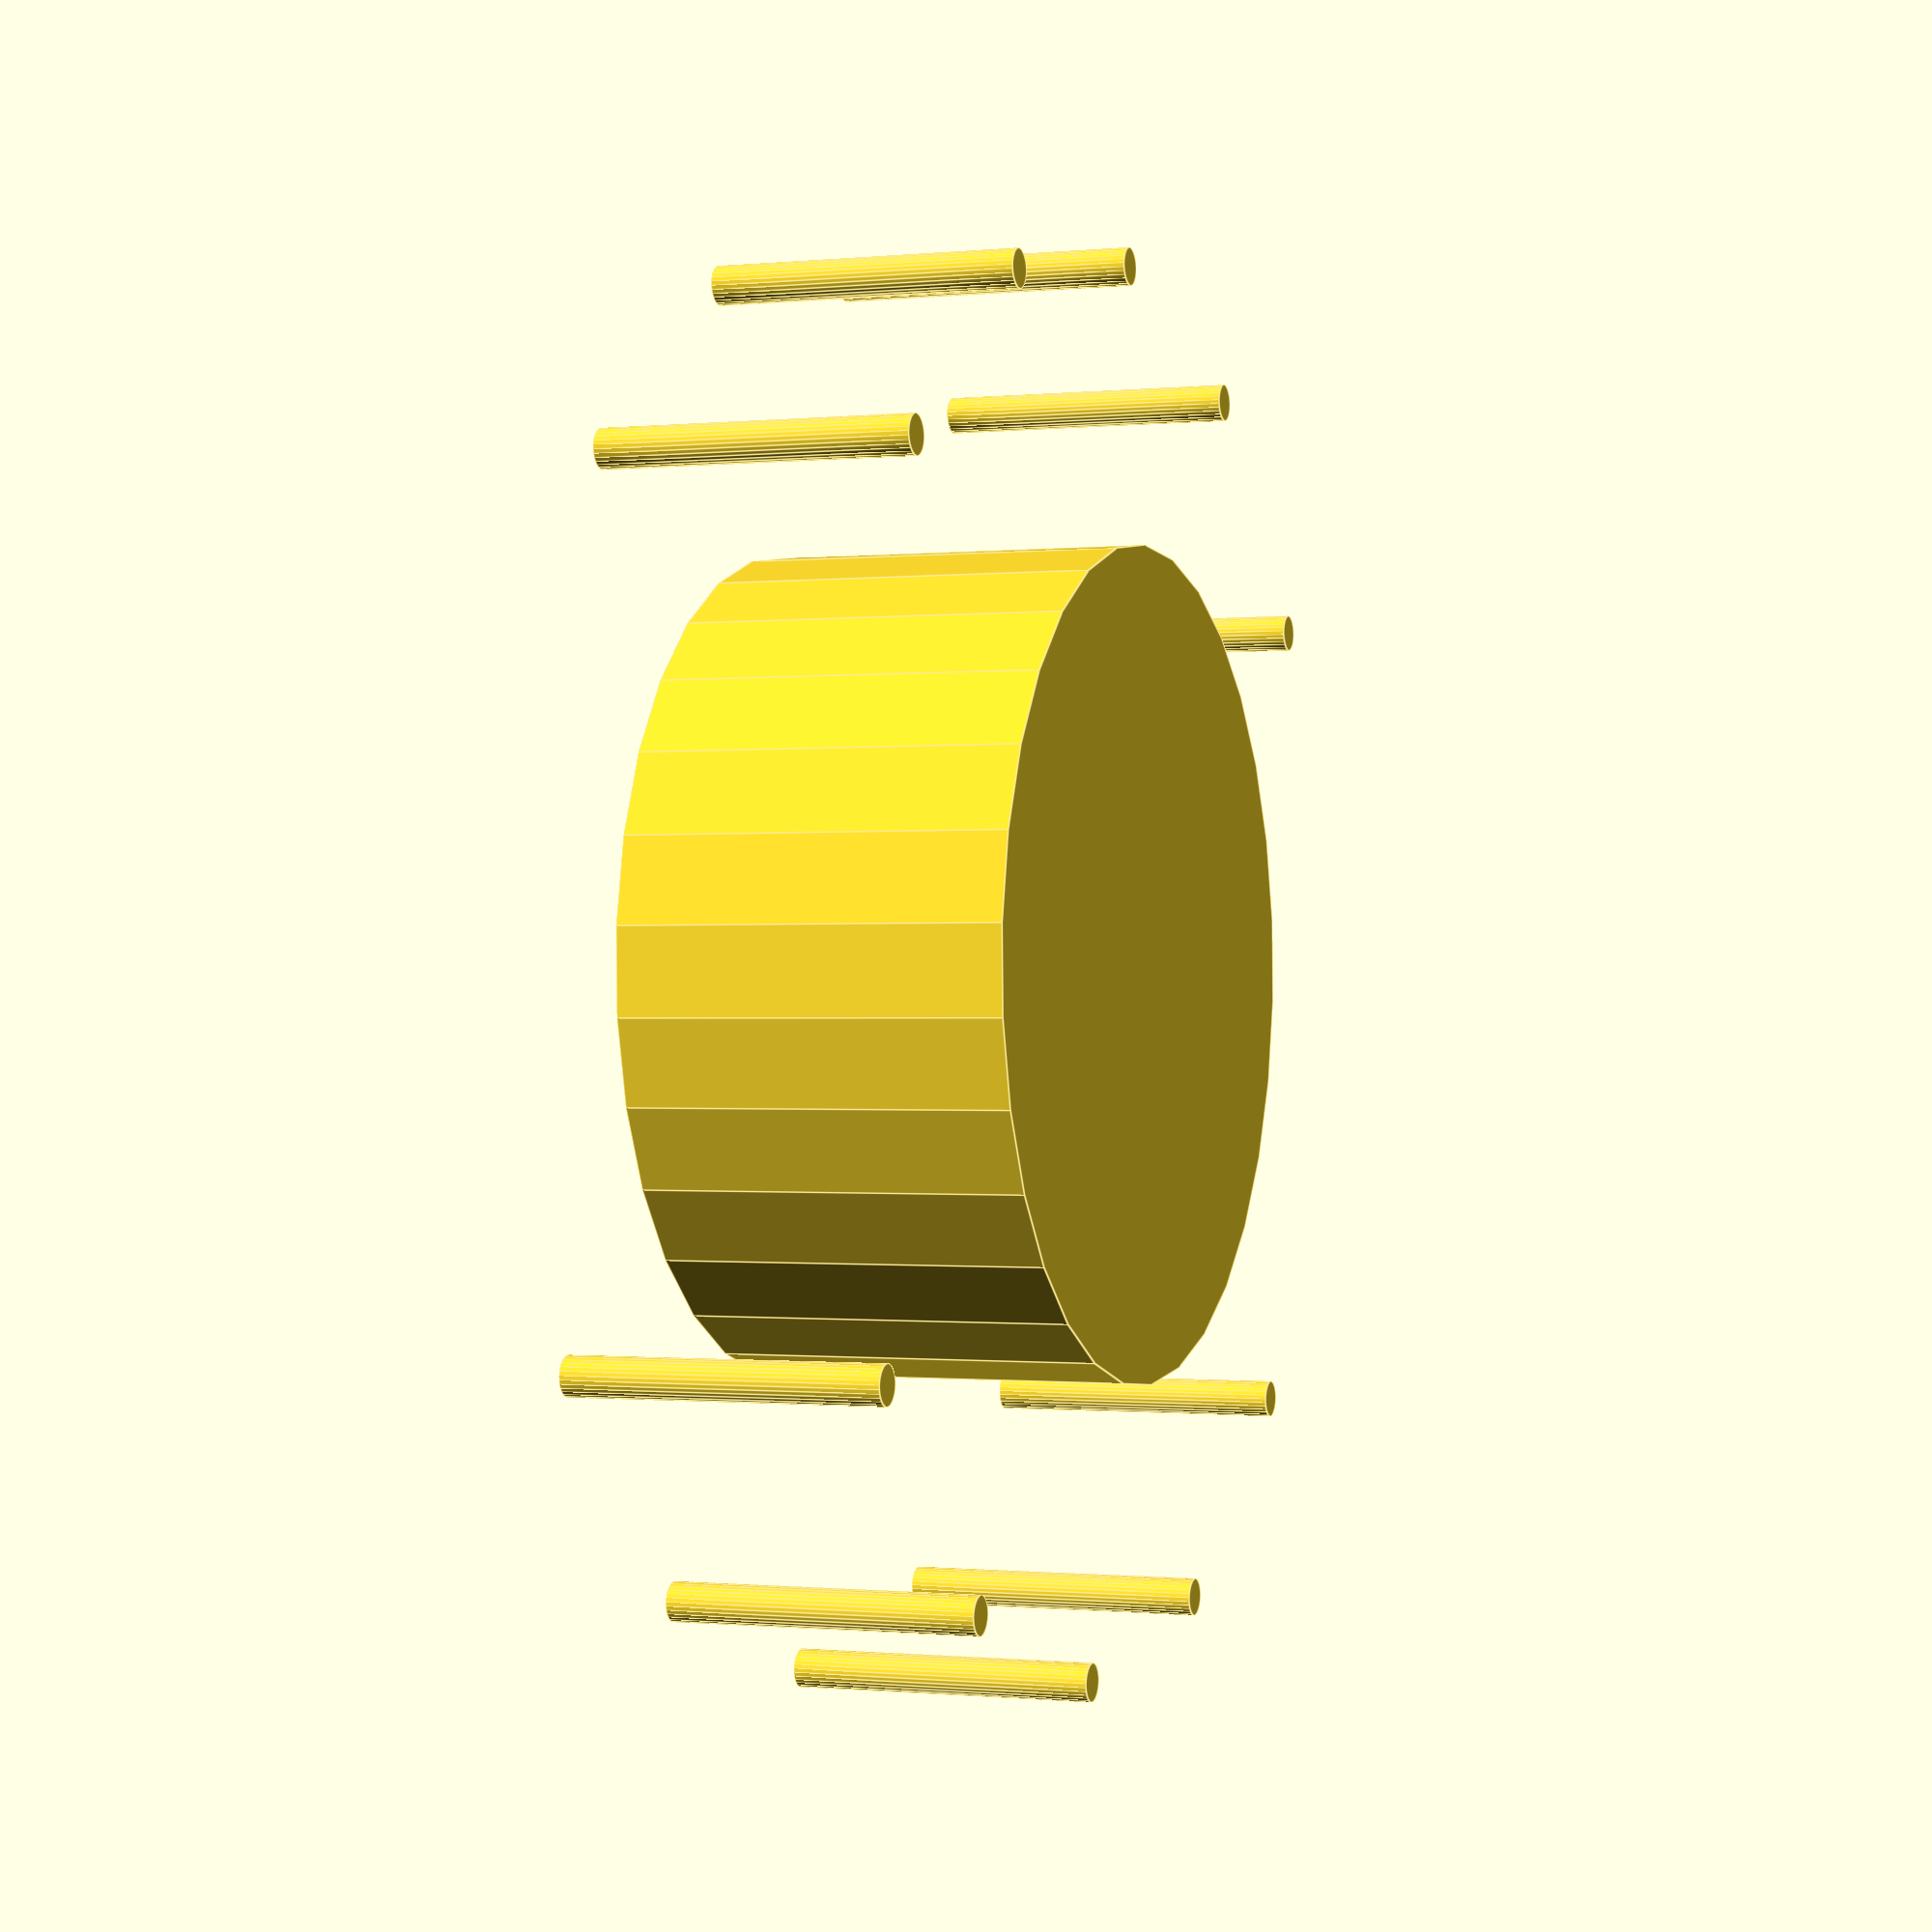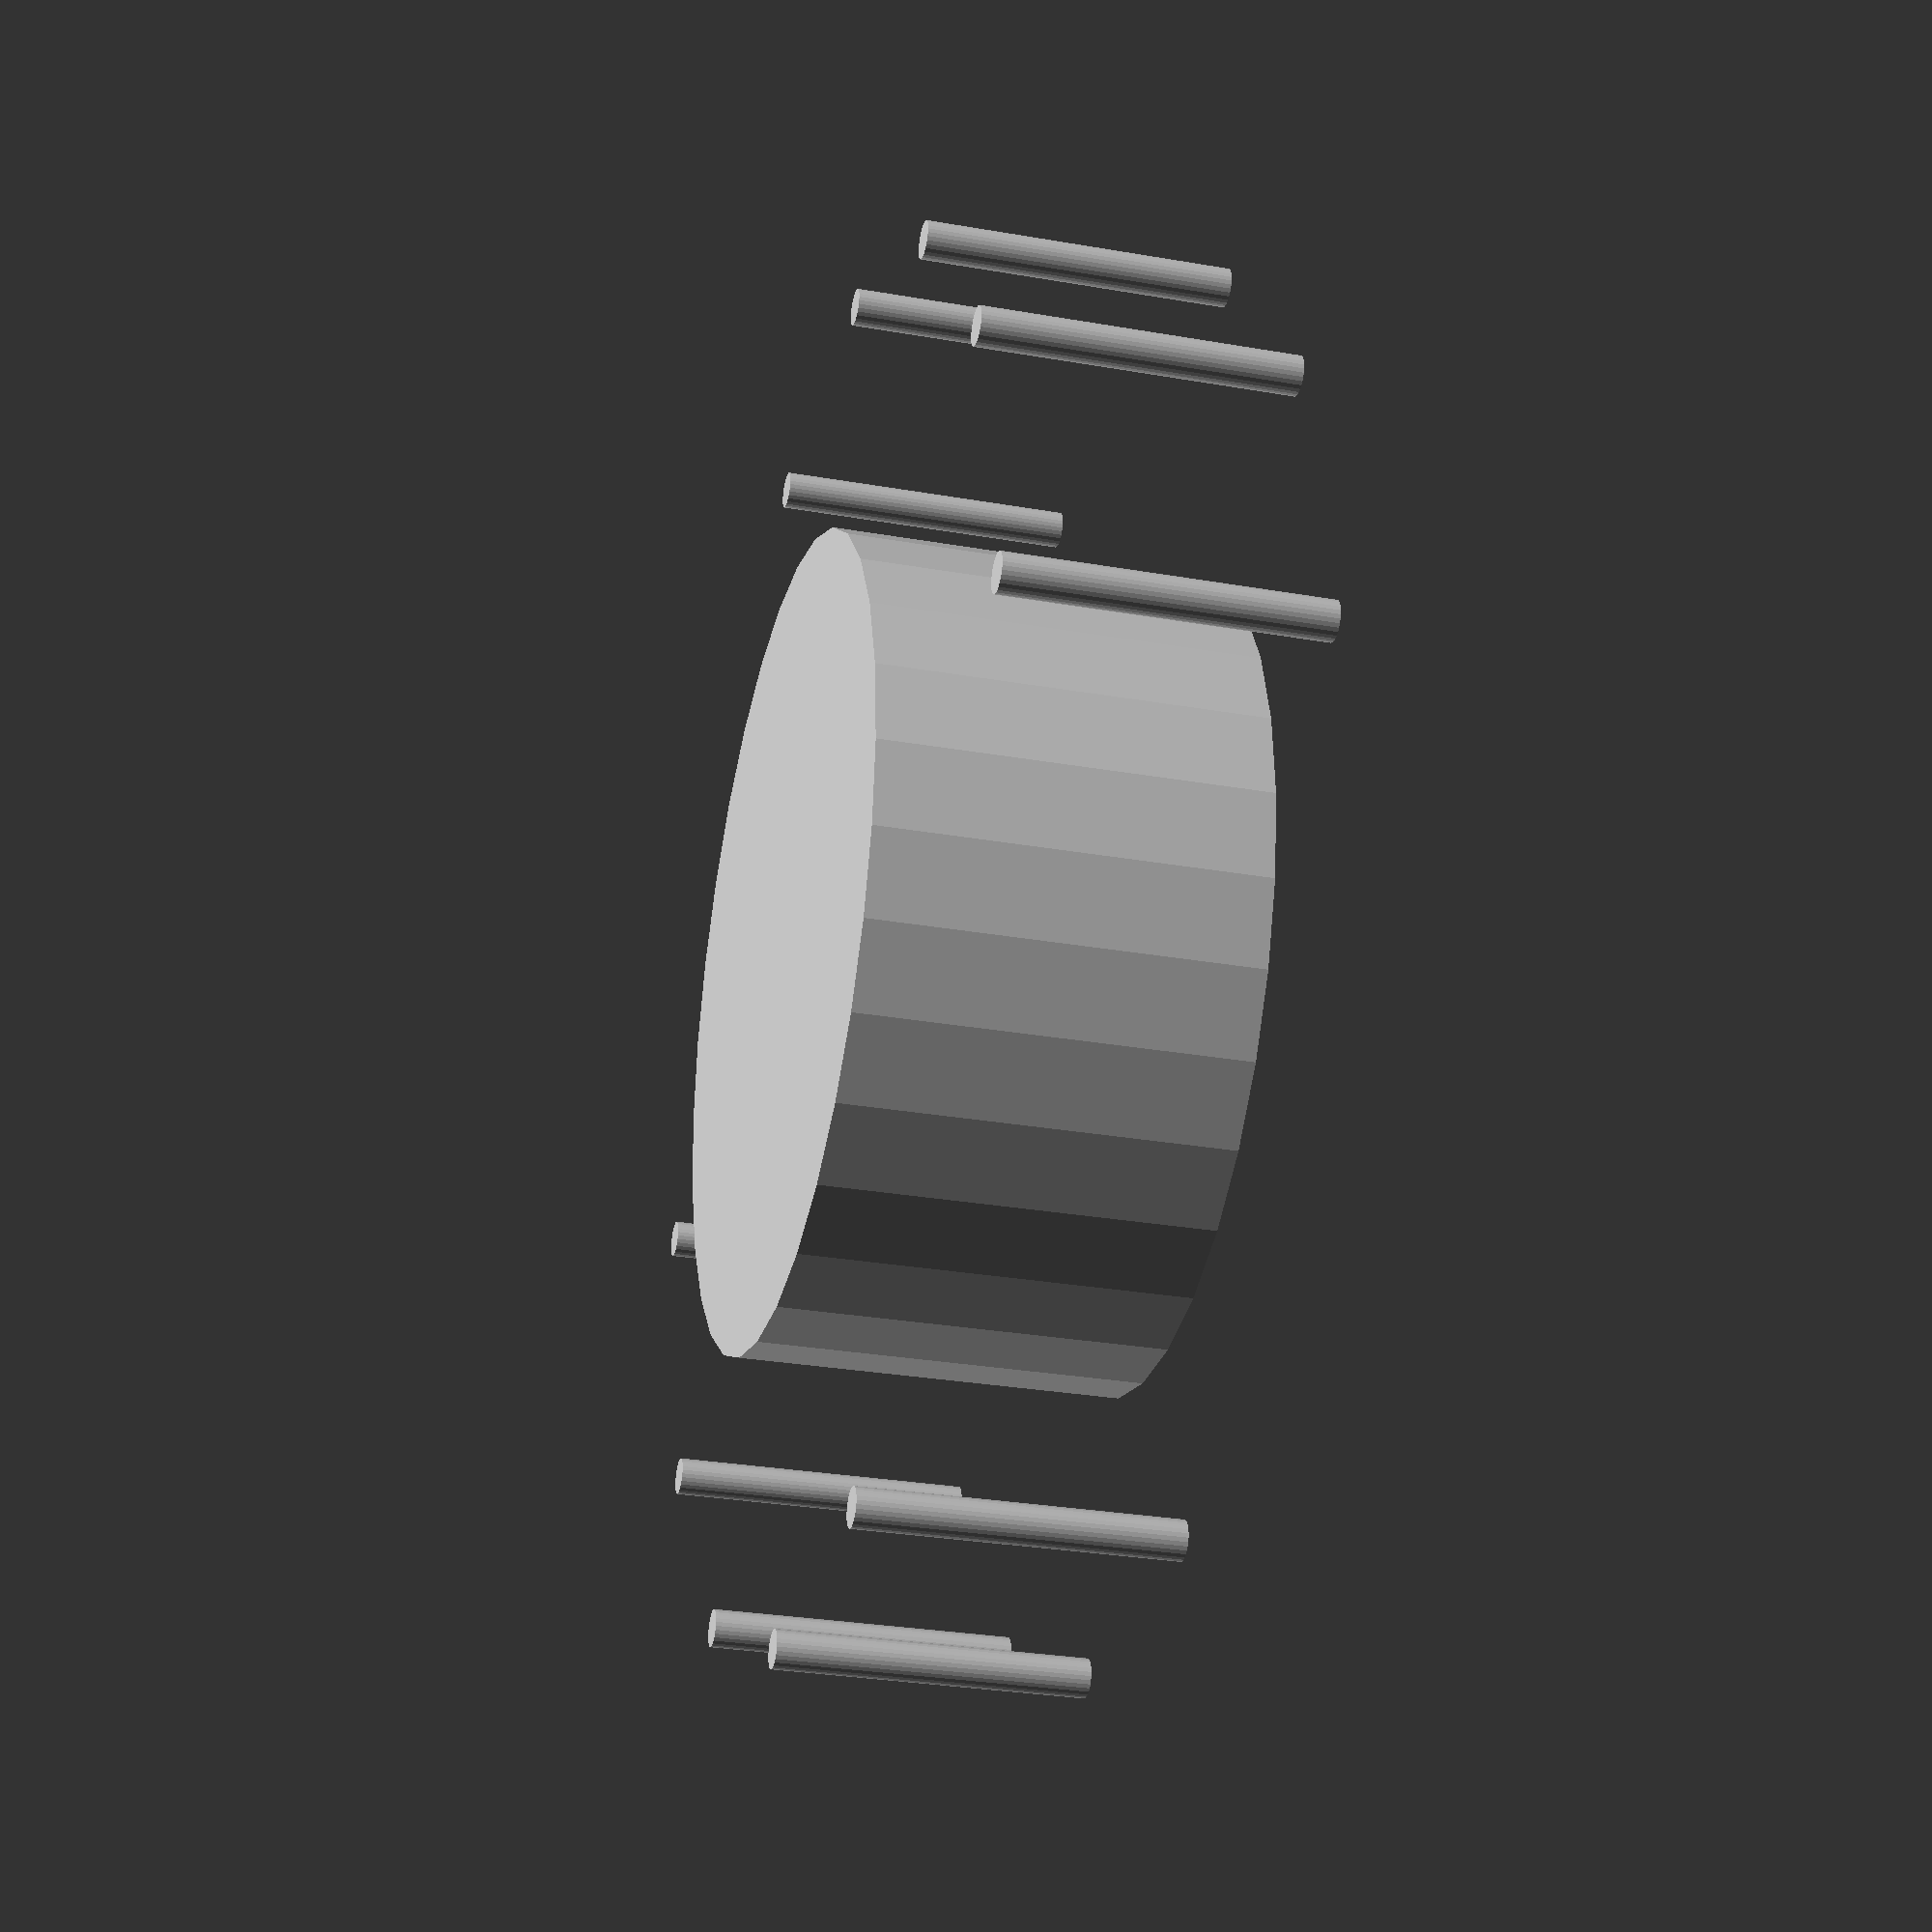
<openscad>
$fn = 30;

module make_pin() {
	r_pin_circle = 73 / 2;
	alpha = 26.6;

	for (j=[-1,1])
		for (i=[-2:1:2])
			translate([r_pin_circle * sin(i * alpha), j * r_pin_circle * cos(i * alpha), 0])
				children();
}

cylinder(h=20, d=43, center=true);
make_pin()
	cylinder(h=16, d=2, center=true);

</openscad>
<views>
elev=0.7 azim=355.3 roll=110.9 proj=p view=edges
elev=29.3 azim=142.3 roll=255.5 proj=p view=solid
</views>
